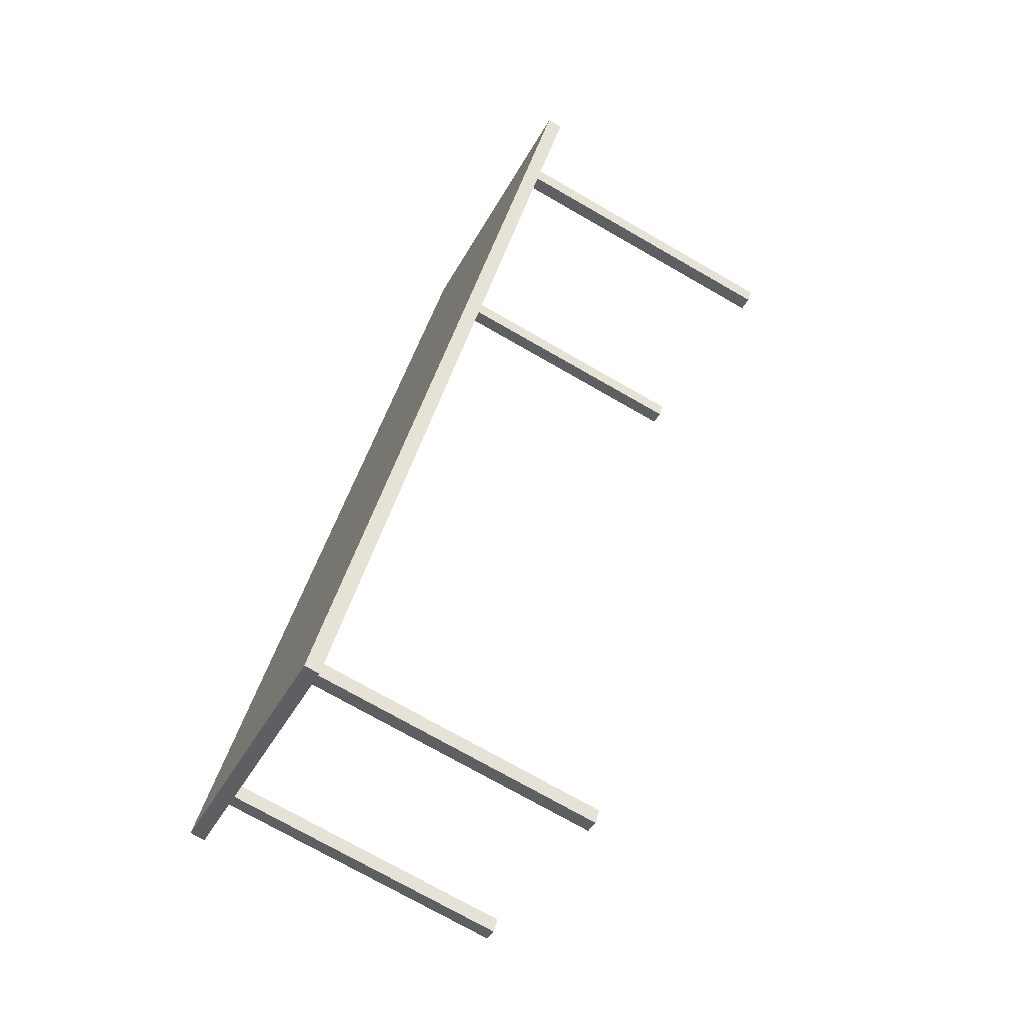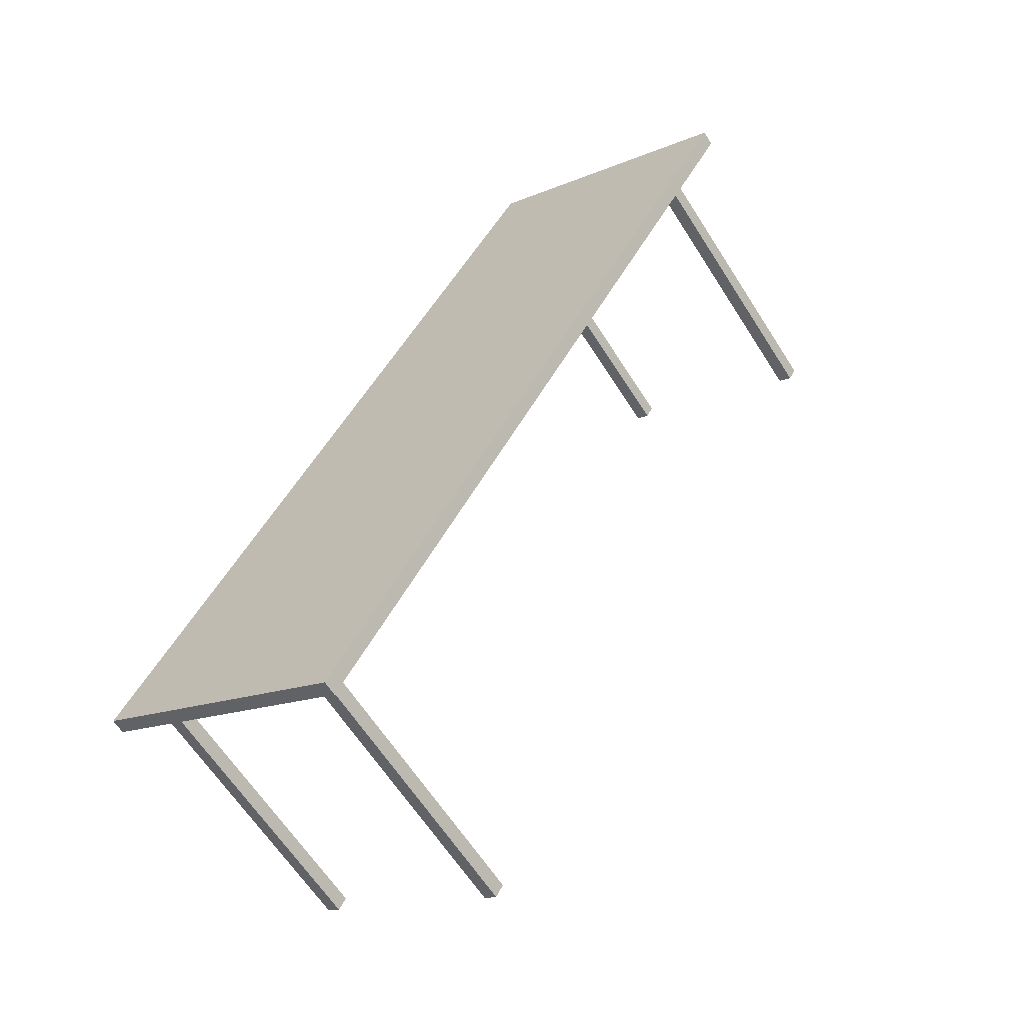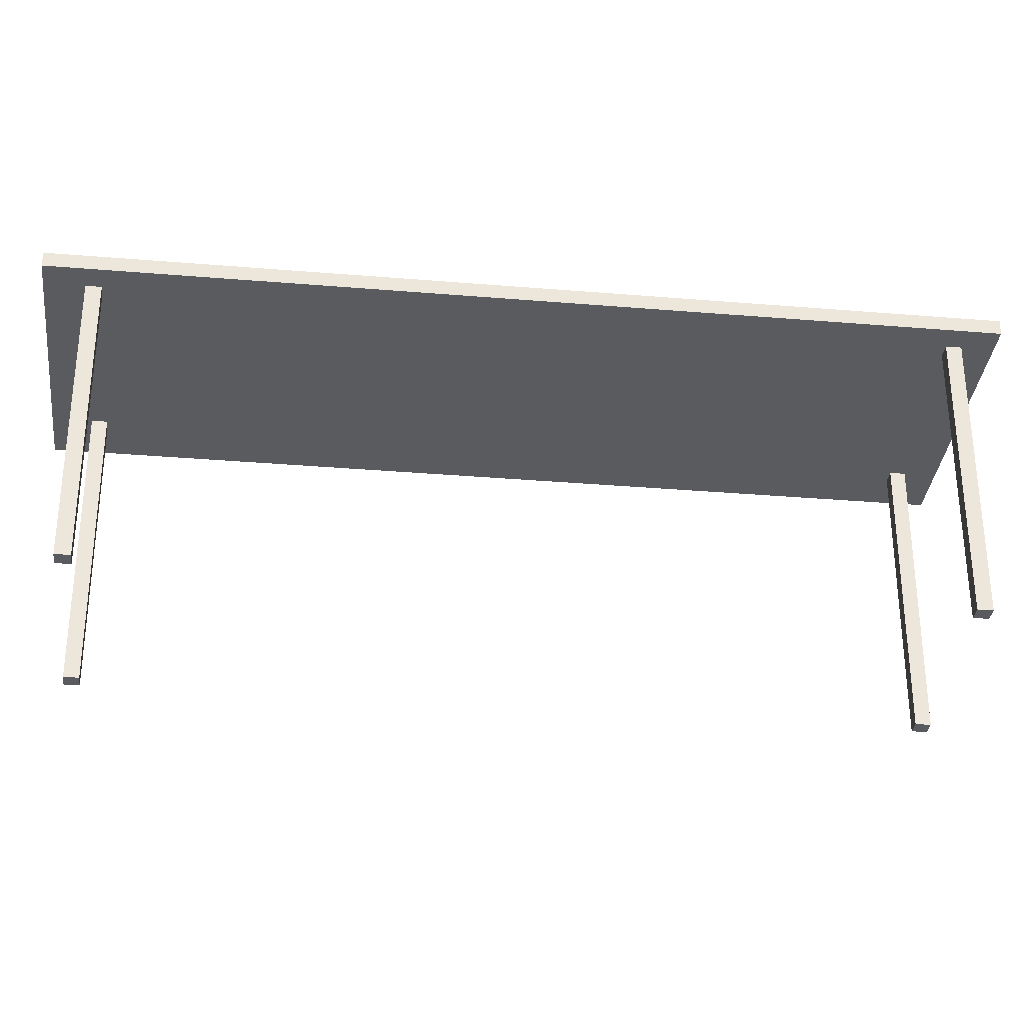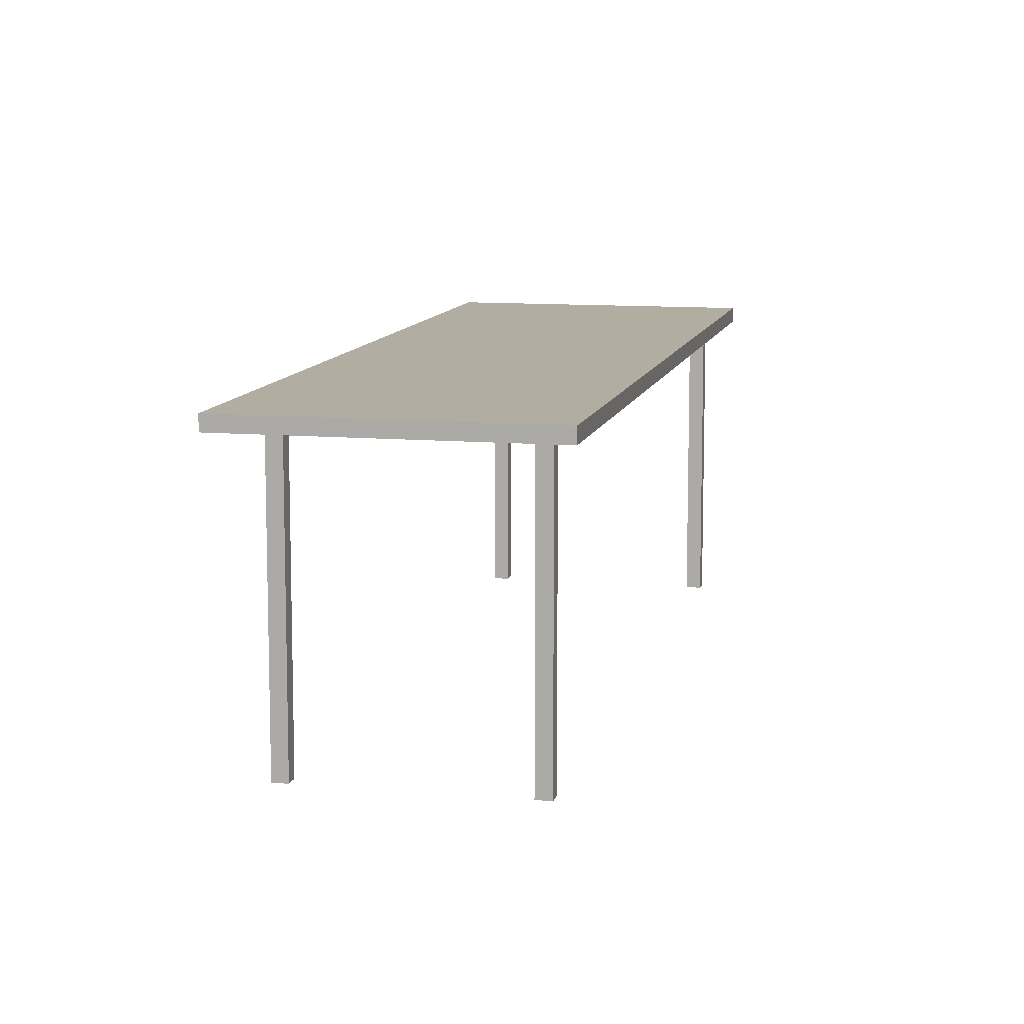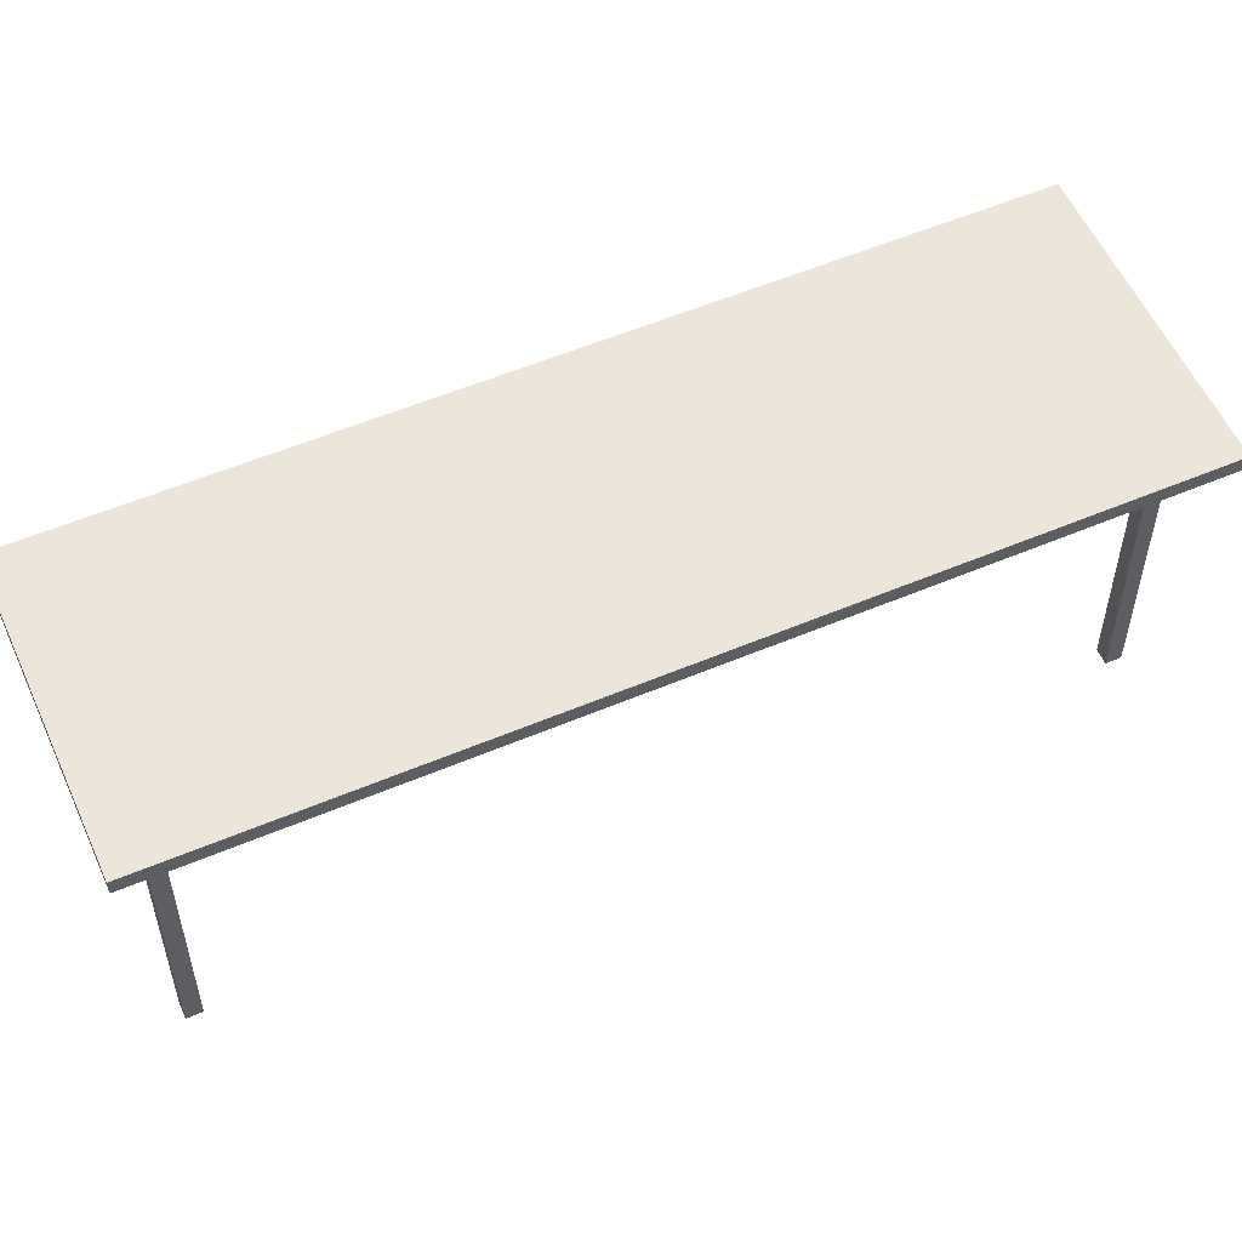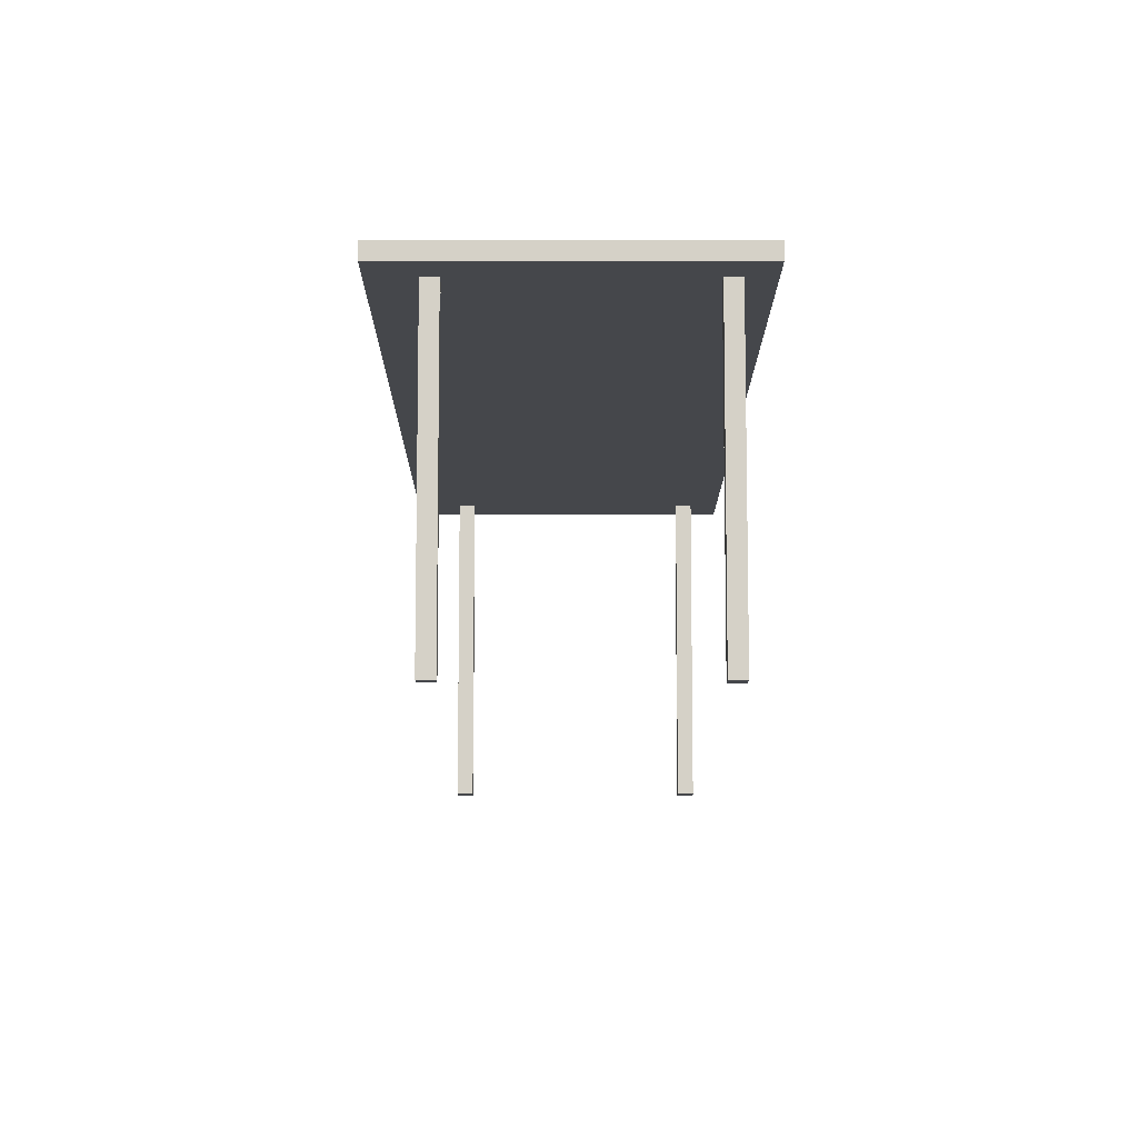
<metadata>
{"format":"obj","ext":"obj","renderer":"f3d","projection":"perspective","resolution":1024,"background":"white","views":[{"elev":-74.1,"azim":-119.8,"up":"+Z"},{"elev":-62.1,"azim":-147.7,"up":"+Z"},{"elev":-32.9,"azim":53.4,"up":"+Y"},{"elev":10.5,"azim":-17.5,"up":"+Y"},{"elev":55.9,"azim":-143.9,"up":"+Y"},{"elev":-10.3,"azim":-30.2,"up":"+Y"}]}
</metadata>
<code>
v  2896 9.977 -2421
v  2897 9.977 -2422
v  2899 9.977 -2421
v  2898 9.977 -2420
v  2896 49.35 -2421
v  2898 49.35 -2420
v  2899 49.35 -2421
v  2897 49.35 -2422
v  2871 9.977 -2435
v  2872 9.977 -2437
v  2874 9.977 -2436
v  2873 9.977 -2434
v  2871 49.35 -2435
v  2873 49.35 -2434
v  2874 49.35 -2436
v  2872 49.35 -2437
v  2864 48.27 -2433
v  2923 48.27 -2536
v  2957 48.27 -2516
v  2898 48.27 -2414
v  2864 50.24 -2433
v  2898 50.24 -2414
v  2957 50.24 -2516
v  2923 50.24 -2536
v  2925 9.977 -2528
v  2926 9.977 -2529
v  2928 9.977 -2528
v  2927 9.977 -2527
v  2925 49.35 -2528
v  2927 49.35 -2527
v  2928 49.35 -2528
v  2926 49.35 -2529
v  2950 9.977 -2513
v  2951 9.977 -2515
v  2952 9.977 -2514
v  2951 9.977 -2512
v  2950 49.35 -2513
v  2951 49.35 -2512
v  2952 49.35 -2514
v  2951 49.35 -2515
g Box113
f 1 2 3
f 3 4 1
f 5 6 7
f 7 8 5
f 1 4 6
f 6 5 1
f 4 3 7
f 7 6 4
f 3 2 8
f 8 7 3
f 2 1 5
f 5 8 2
f 9 10 11
f 11 12 9
f 13 14 15
f 15 16 13
f 9 12 14
f 14 13 9
f 12 11 15
f 15 14 12
f 11 10 16
f 16 15 11
f 10 9 13
f 13 16 10
f 17 18 19
f 19 20 17
f 21 22 23
f 23 24 21
f 17 20 22
f 22 21 17
f 20 19 23
f 23 22 20
f 19 18 24
f 24 23 19
f 18 17 21
f 21 24 18
f 25 26 27
f 27 28 25
f 29 30 31
f 31 32 29
f 25 28 30
f 30 29 25
f 28 27 31
f 31 30 28
f 27 26 32
f 32 31 27
f 26 25 29
f 29 32 26
f 33 34 35
f 35 36 33
f 37 38 39
f 39 40 37
f 33 36 38
f 38 37 33
f 36 35 39
f 39 38 36
f 35 34 40
f 40 39 35
f 34 33 37
f 37 40 34

</code>
